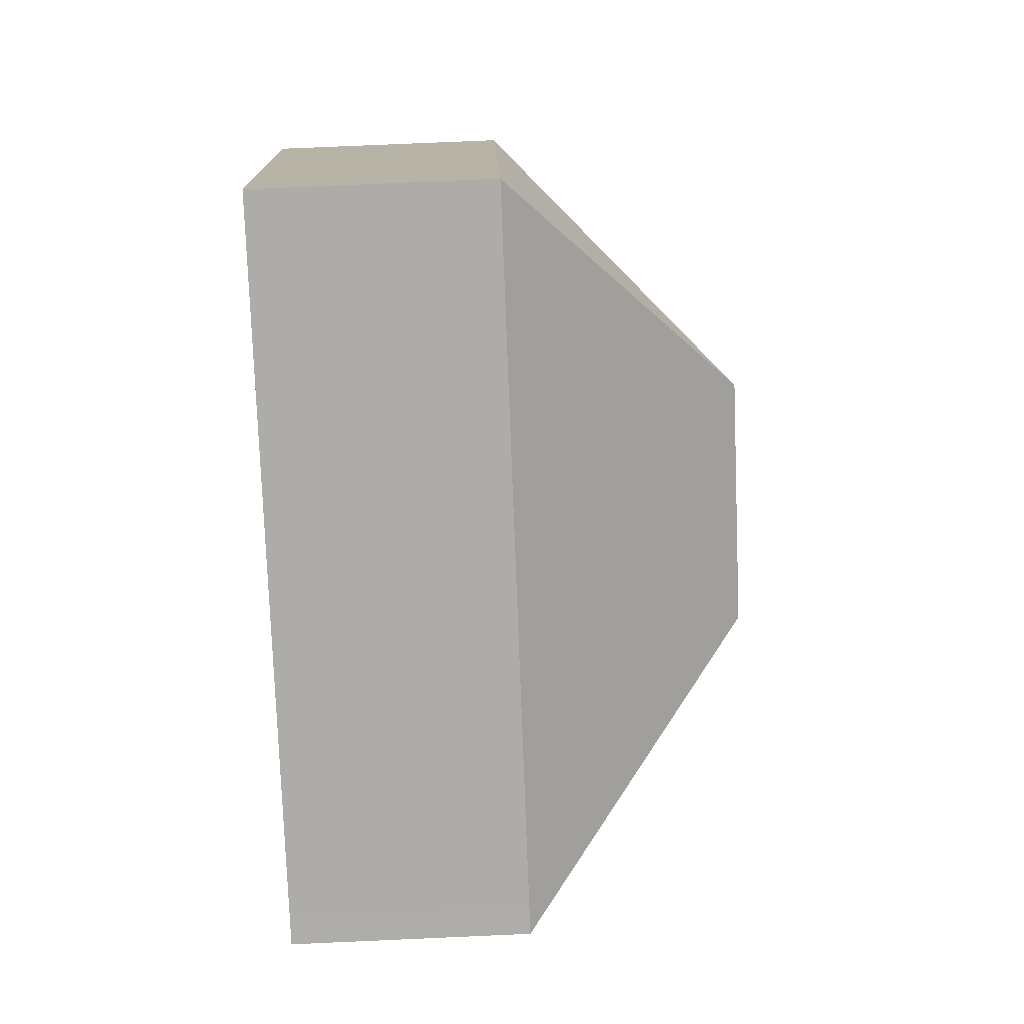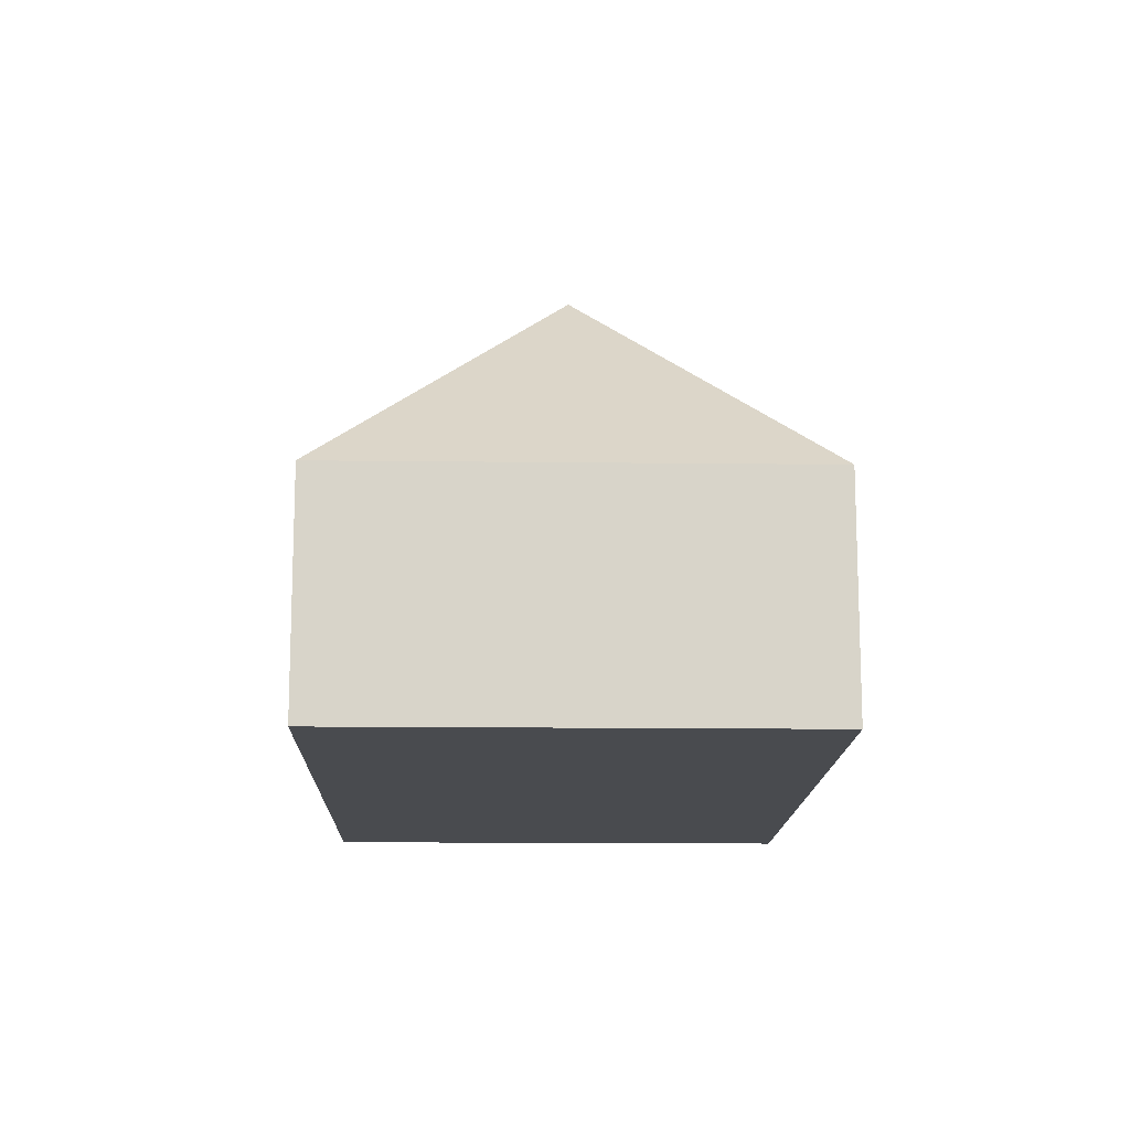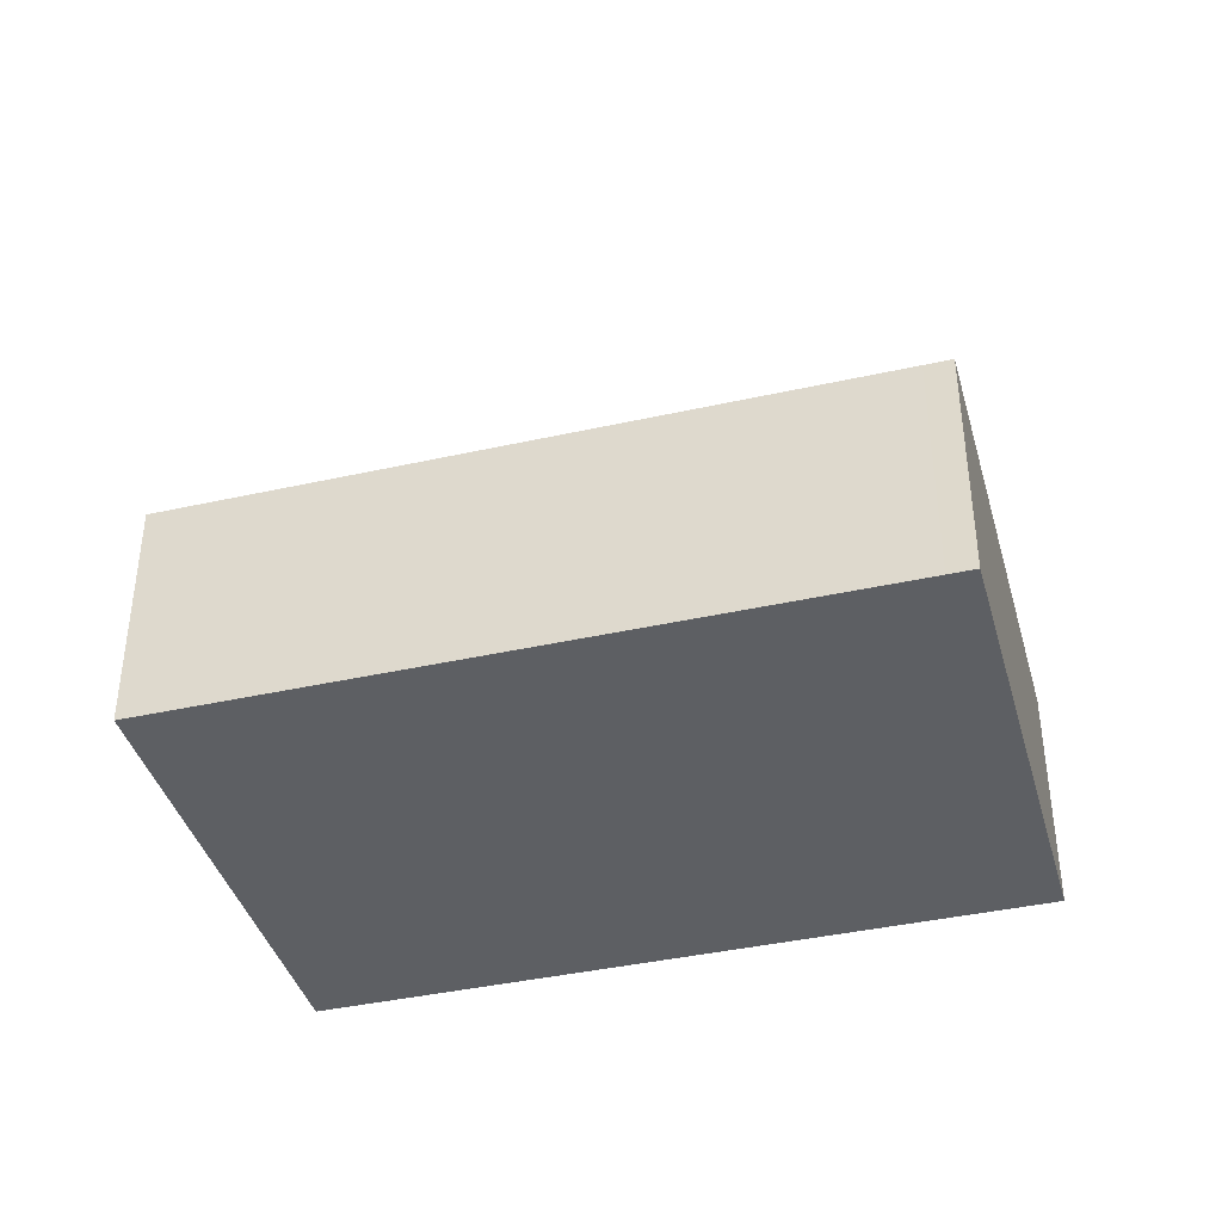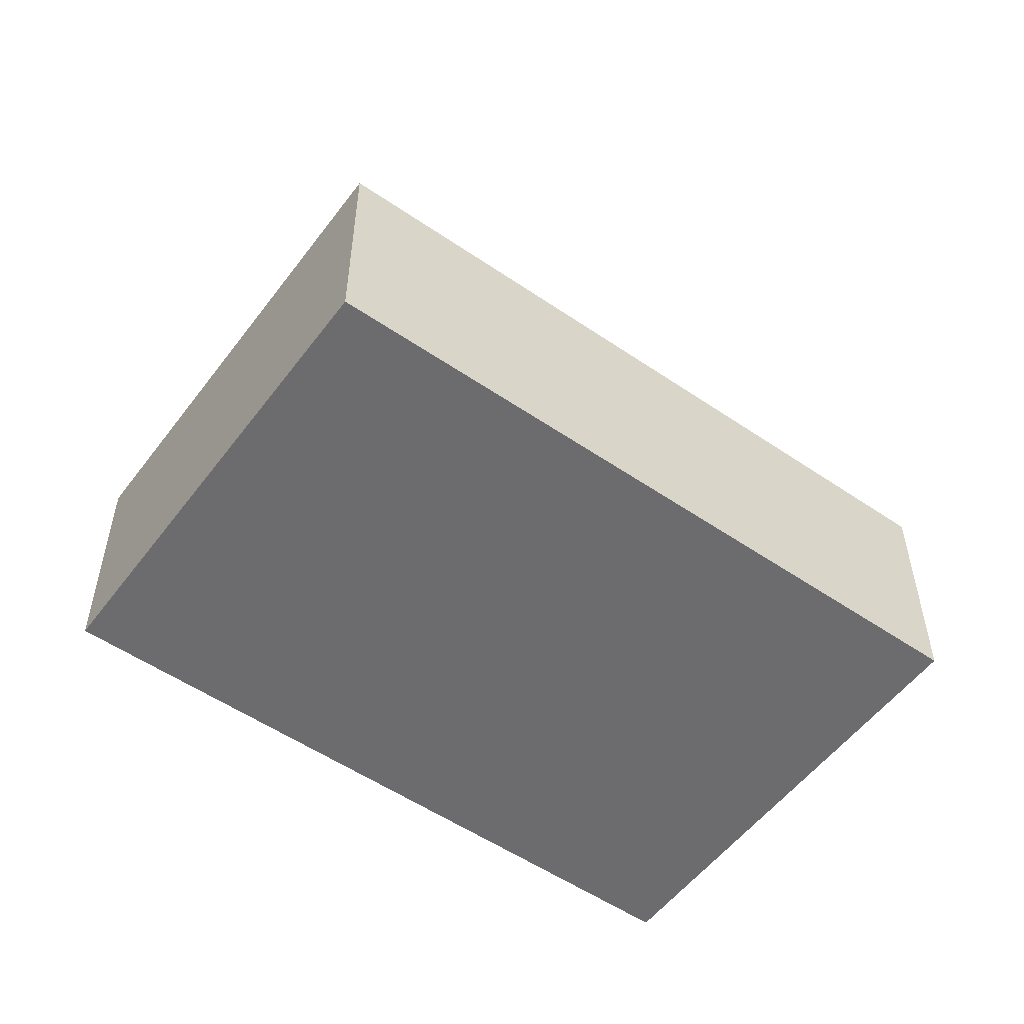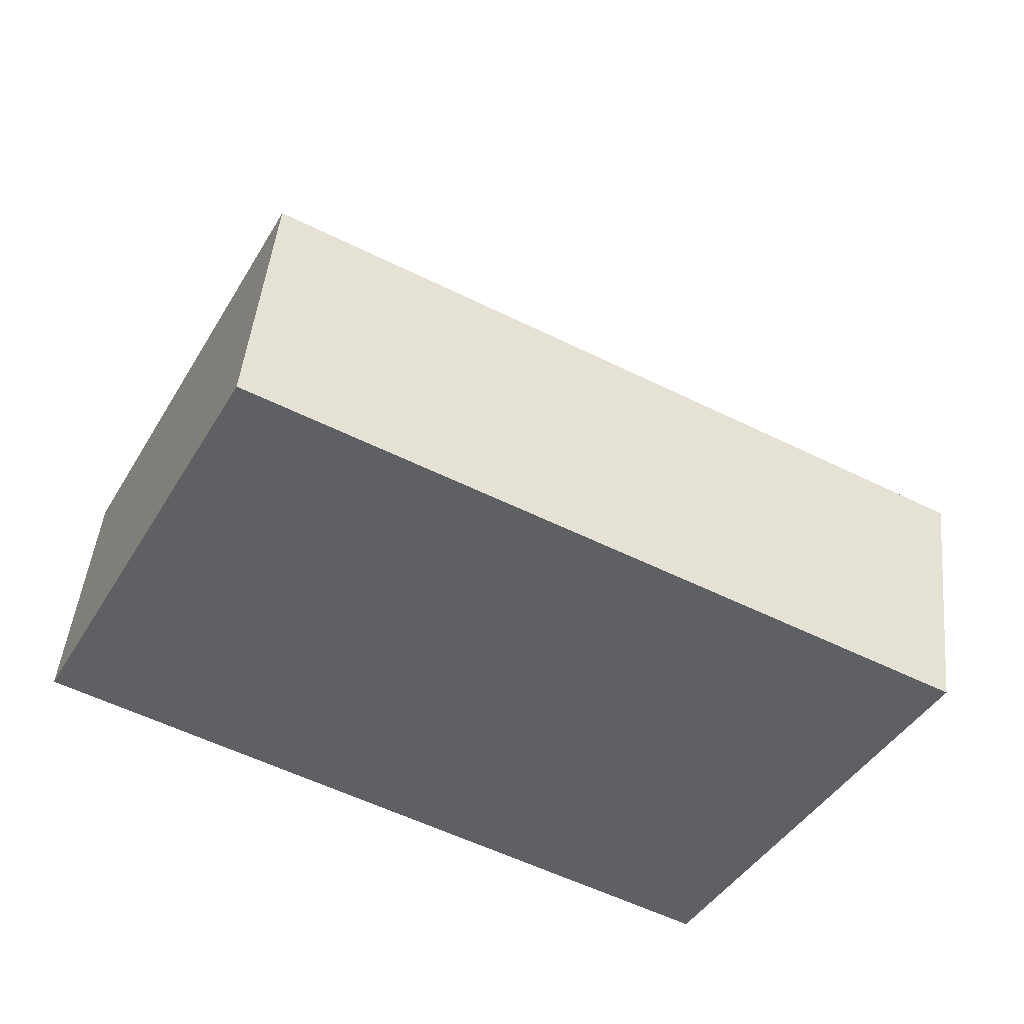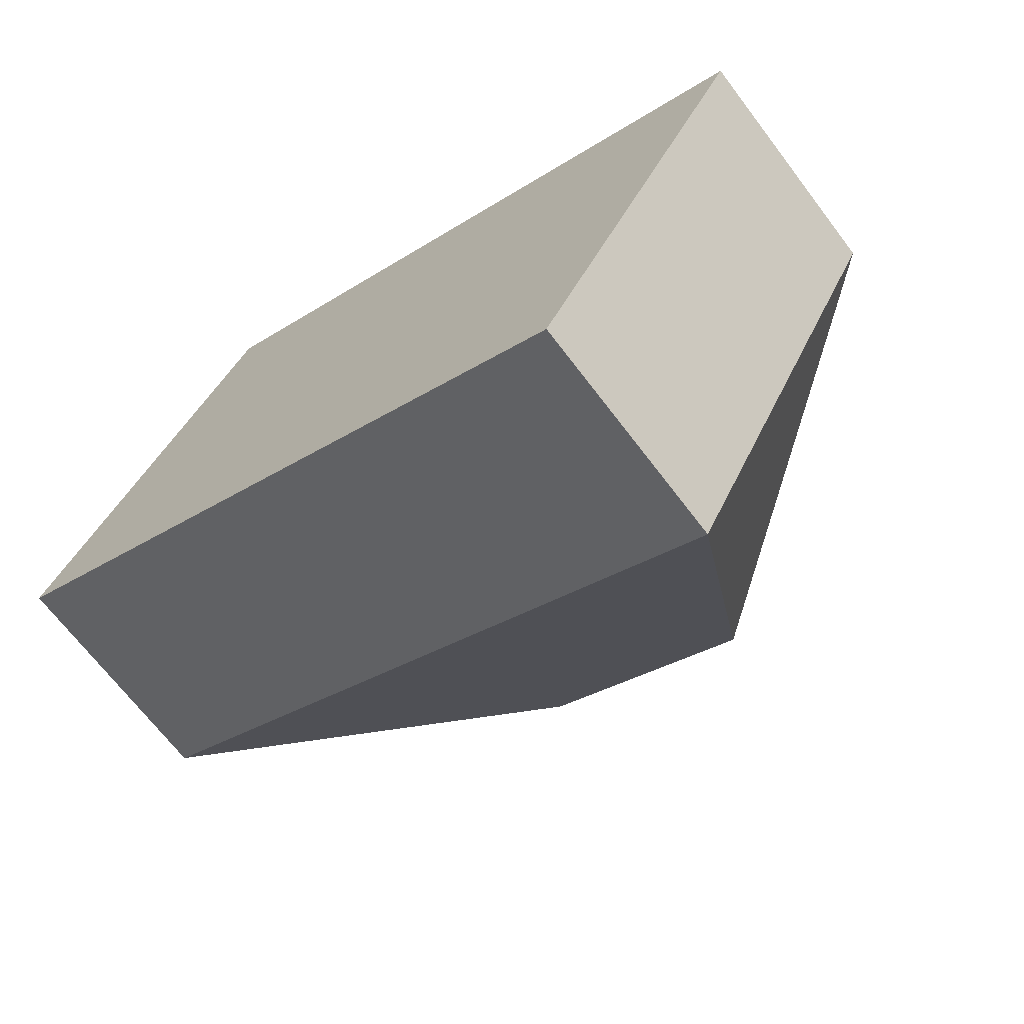
<metadata>
{"format":"obj","ext":"obj","renderer":"f3d","projection":"perspective","resolution":1024,"background":"white","views":[{"elev":75.8,"azim":87.5,"up":"+Z"},{"elev":-14.2,"azim":115.9,"up":"+Y"},{"elev":-40.0,"azim":42.8,"up":"+Y"},{"elev":-53.8,"azim":171.3,"up":"+Y"},{"elev":46.9,"azim":5.8,"up":"+Z"},{"elev":-68.5,"azim":37.2,"up":"+Z"}]}
</metadata>
<code>
v  7.98 6.833 -0.154
v  12.38 3.401 1.541
v  12.74 3.401 1.357
v  3.25 3.4 6.274
v  4.762 6.833 1.512
v  0 3.4 2.082e-16
v  9.492 3.4 -4.916
v  5.544 3.4 -2.871
v  0 0 0
v  3.25 -3.842e-16 6.274
v  12.38 -9.436e-17 1.541
v  12.74 -8.309e-17 1.357
v  9.492 3.01e-16 -4.916
v  5.544 1.758e-16 -2.871
g defaultobject
f 1 2 3
f 2 1 4
f 4 1 5
f 5 6 4
f 1 3 7
f 5 8 6
f 8 5 7
f 7 5 1
f 9 4 6
f 4 9 10
f 10 2 4
f 2 10 11
f 2 11 3
f 3 11 12
f 12 7 3
f 7 12 13
f 8 9 6
f 9 8 14
f 14 8 7
f 14 7 13
f 11 13 12
f 13 11 10
f 13 10 14
f 14 10 9

</code>
